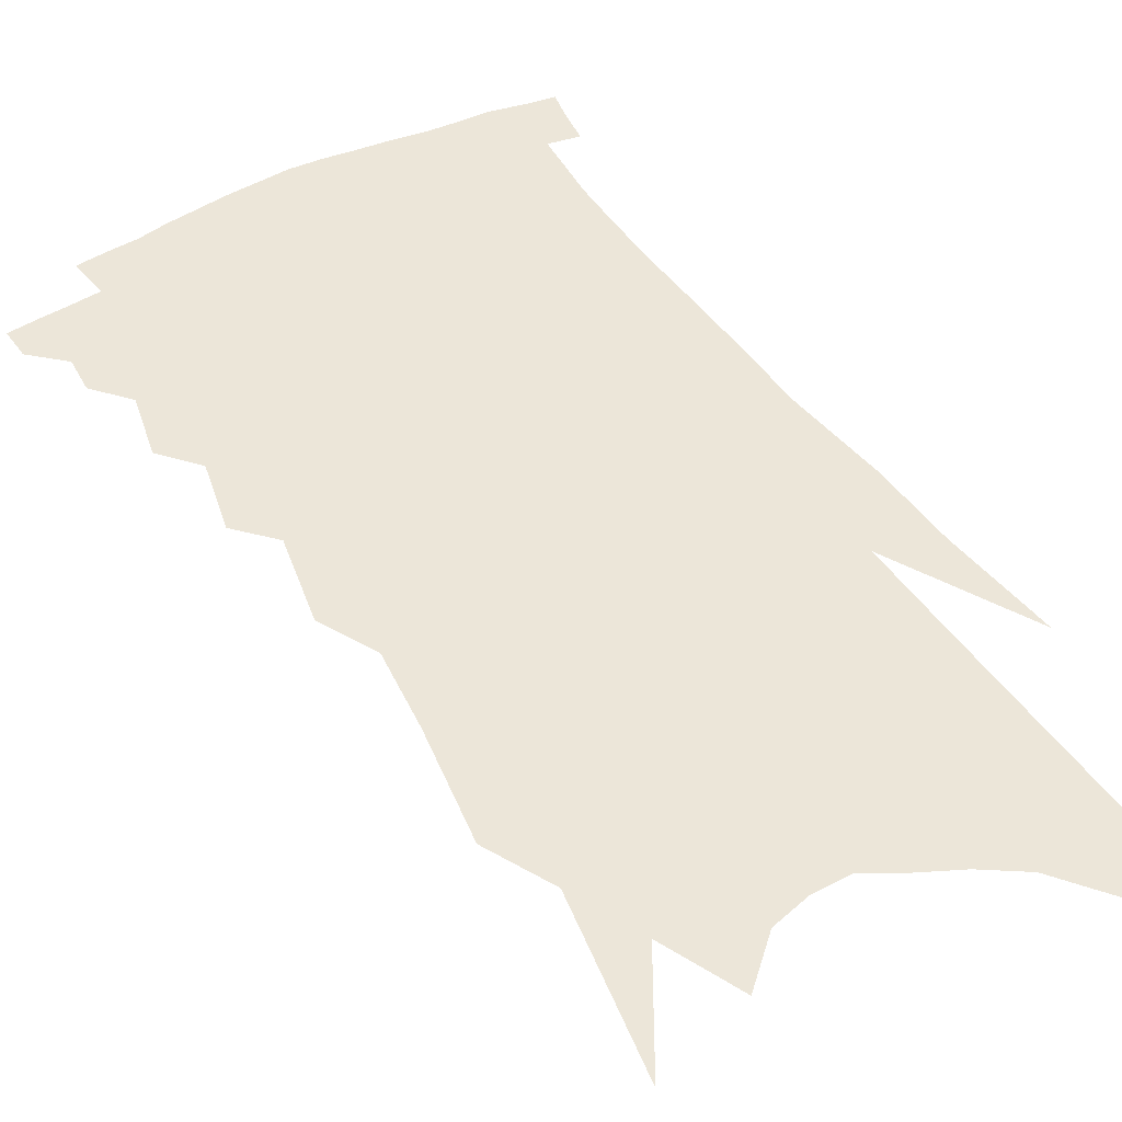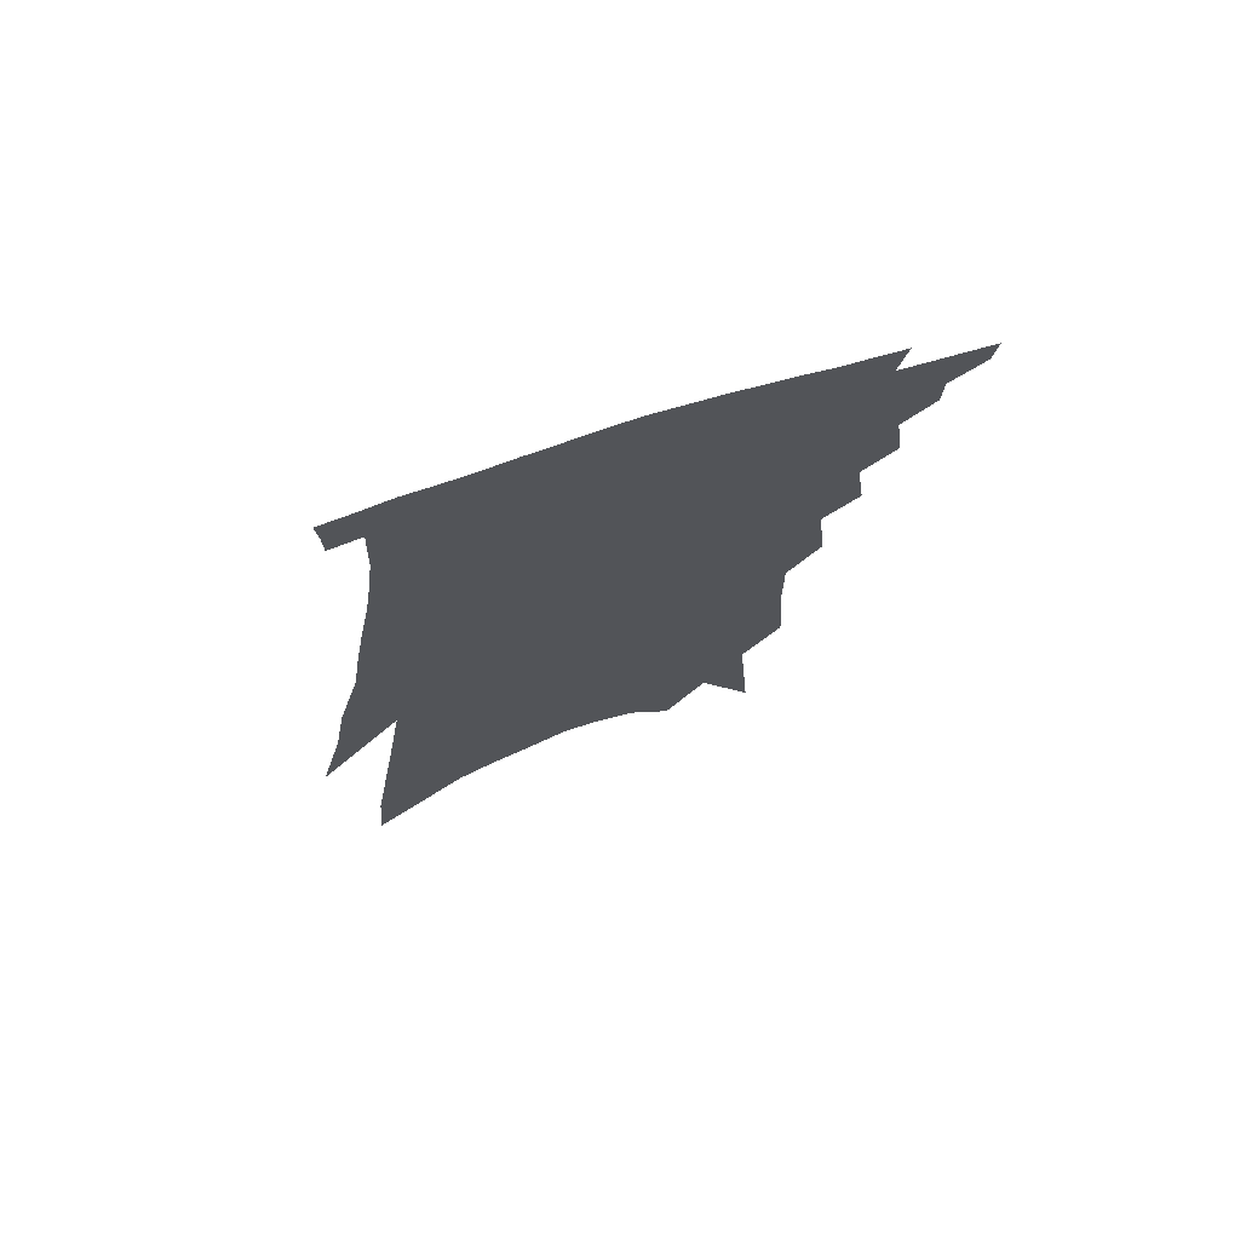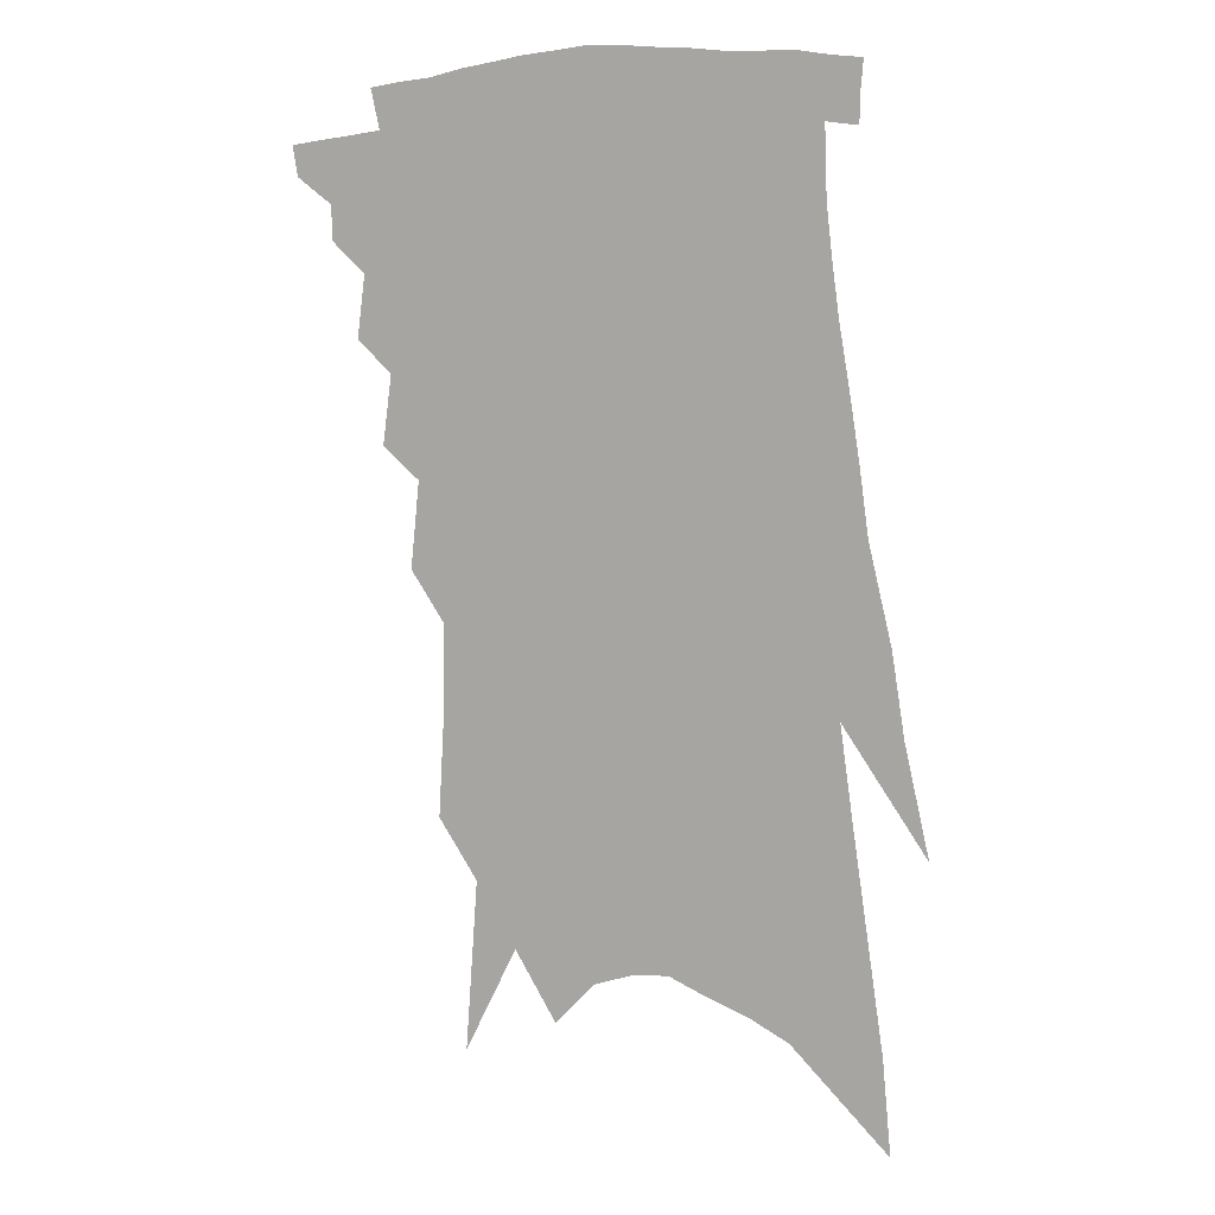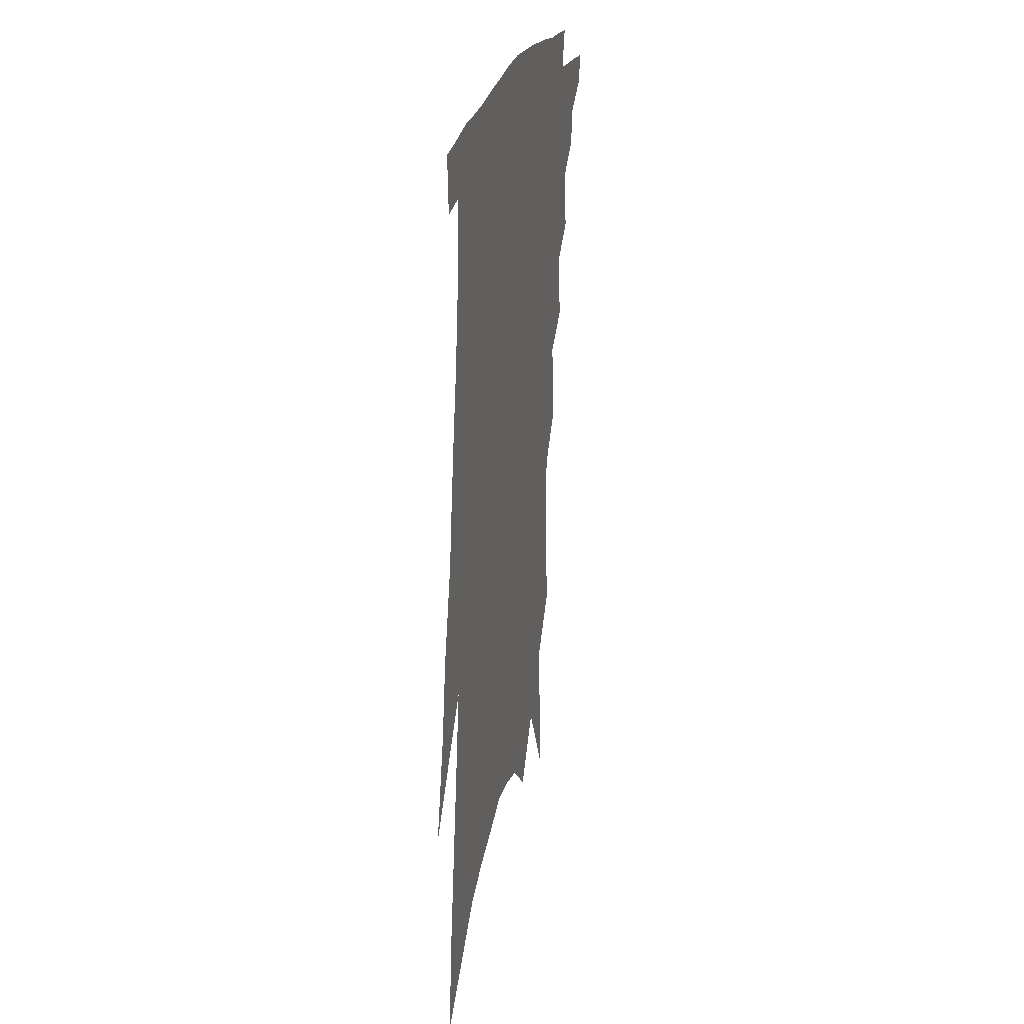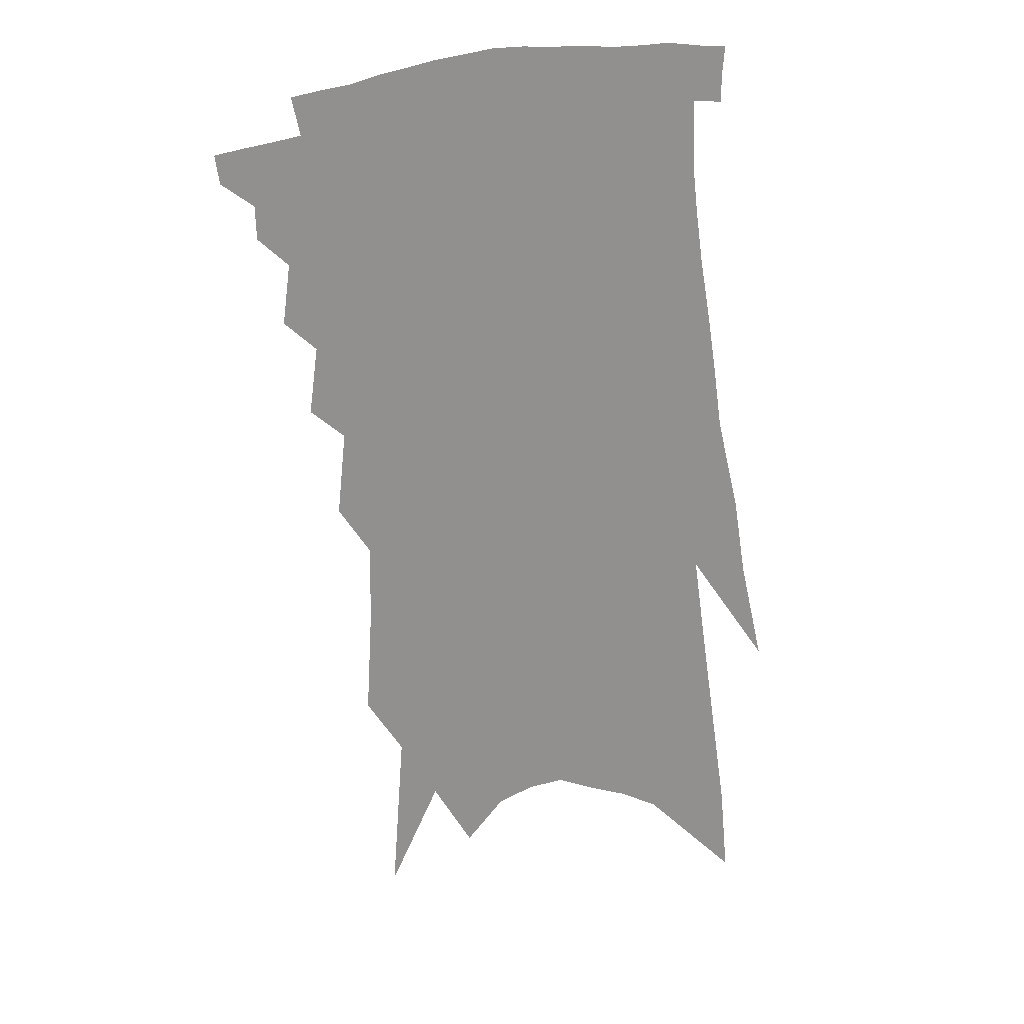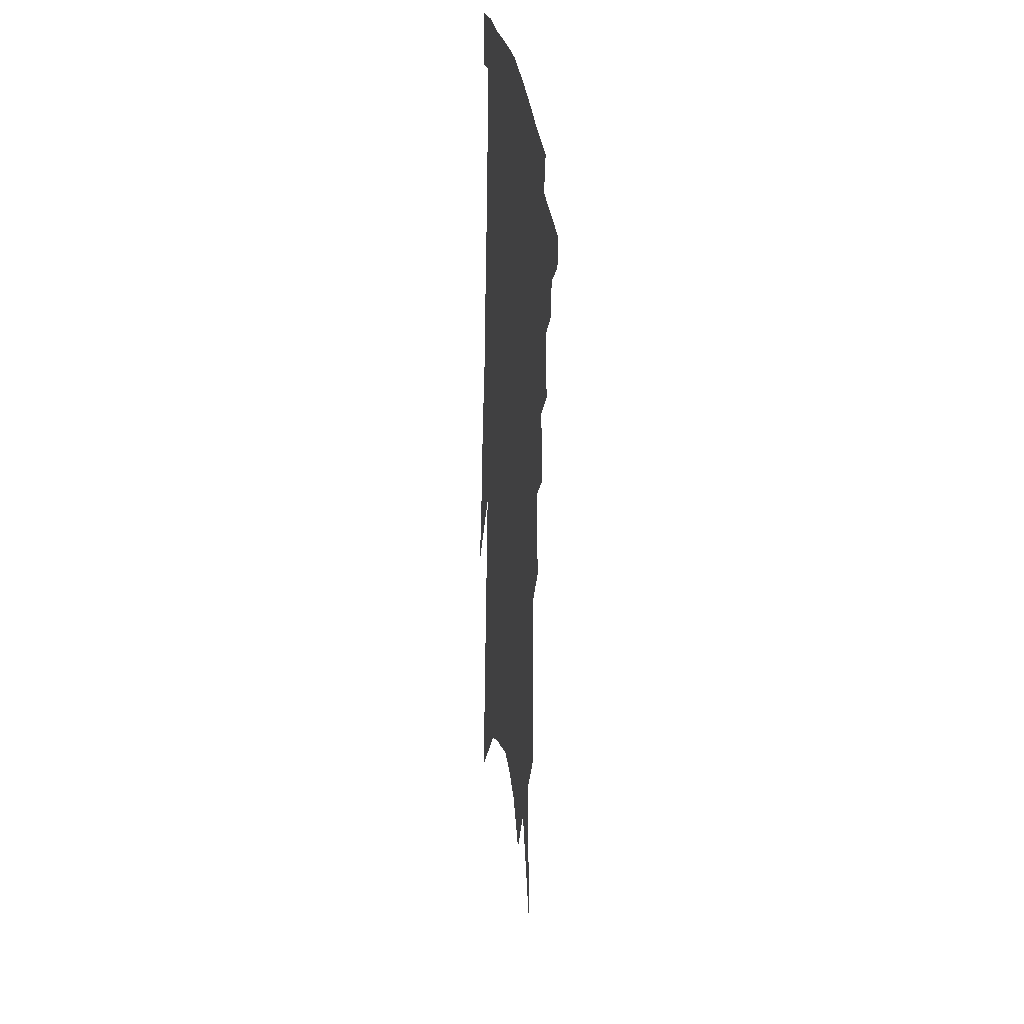
<metadata>
{"format":"obj","ext":"obj","renderer":"f3d","projection":"perspective","resolution":1024,"background":"white","views":[{"elev":49.0,"azim":-25.5,"up":"+Z"},{"elev":74.0,"azim":161.3,"up":"+Y"},{"elev":10.8,"azim":16.5,"up":"+Y"},{"elev":30.2,"azim":104.5,"up":"+Y"},{"elev":23.8,"azim":-17.2,"up":"+Y"},{"elev":26.6,"azim":-97.7,"up":"+Y"}]}
</metadata>
<code>
v 559 296.5 0
v 558.4 300.6 0
v 563.7 288.4 0
v 563.5 293.1 0
v 563 297.2 0
v 562.3 301.2 0
v 566.9 275.9 0
v 567.9 284.3 0
v 567.9 289.4 0
v 567.6 293.7 0
v 567 297.8 0
v 566.4 301.8 0
v 570.2 262.1 0
v 571.4 271.6 0
v 571.7 278.3 0
v 572.3 285.6 0
v 572.1 290.2 0
v 571.6 294.3 0
v 571.1 298.4 0
v 570.4 302.4 0
v 569.2 307.7 0
v 573.8 246 0
v 575 257.8 0
v 575.1 265.2 0
v 576.6 275.1 0
v 576.5 280.8 0
v 576.4 286 0
v 576.1 290.7 0
v 575.7 295 0
v 575.1 299 0
v 574.3 303.1 0
v 573.2 308.4 0
v 577.2 212.7 0
v 578.1 228.3 0
v 578.2 239 0
v 579.3 251.5 0
v 580 261.6 0
v 580.8 270.3 0
v 581.1 277.2 0
v 581 282.5 0
v 580.6 286.9 0
v 580.2 291.2 0
v 579.7 295.4 0
v 579.2 299.6 0
v 578.3 304.2 0
v 577.3 309 0
v 580.7 180.6 0
v 582.4 204.4 0
v 583 220.4 0
v 583.4 234 0
v 583.8 245.5 0
v 583.9 254.1 0
v 584.7 264.4 0
v 585.1 272.1 0
v 585.2 278.1 0
v 585.1 283 0
v 585 287.9 0
v 584.5 292 0
v 583.9 296.1 0
v 583.4 300.3 0
v 582.5 304.8 0
v 581.3 310 0
v 587.8 195.4 0
v 587.8 210.3 0
v 588.4 227.8 0
v 588.4 238.3 0
v 588.5 248.5 0
v 588.7 257.9 0
v 589 266 0
v 589.4 274.2 0
v 589.1 278.5 0
v 589.2 283.9 0
v 589 288.5 0
v 588.7 292.7 0
v 588.7 296.8 0
v 587.6 301 0
v 586.8 305.2 0
v 585.4 310.7 0
v 593.4 185.6 0
v 593.3 202.6 0
v 593.1 216.7 0
v 593 230 0
v 593 242 0
v 593 251.2 0
v 593.2 261.1 0
v 593.2 267.8 0
v 593.4 274.8 0
v 593.2 279.6 0
v 593.3 284.9 0
v 593 289 0
v 592.7 292.9 0
v 592.5 297.3 0
v 591.6 301.5 0
v 590.9 305.6 0
v 589.4 311.5 0
v 598.7 191.6 0
v 598.2 205.5 0
v 597.8 219.6 0
v 597.5 231.5 0
v 597.4 242.3 0
v 597.2 252 0
v 597.2 260.6 0
v 597.3 269.1 0
v 597.2 275 0
v 597.2 280.2 0
v 597.2 285.5 0
v 596.9 289.4 0
v 596.7 293.6 0
v 596.5 297.7 0
v 595.7 302.1 0
v 594.8 306.5 0
v 593.5 312.1 0
v 603.8 193.3 0
v 603 207.5 0
v 602.5 220 0
v 602 233.1 0
v 601.7 244.1 0
v 601.4 253.2 0
v 601.3 262.6 0
v 601.2 269.1 0
v 601.1 274.7 0
v 601.1 280.8 0
v 601 285.7 0
v 601 290.1 0
v 600.7 294.1 0
v 600.4 298.1 0
v 599.7 302.6 0
v 599 307.1 0
v 597.7 312.7 0
v 608.8 193.7 0
v 607.8 208.6 0
v 607.1 220.6 0
v 606.4 234 0
v 605.9 244 0
v 605.6 253.7 0
v 605.3 262.5 0
v 605.2 269 0
v 605 275.6 0
v 604.9 281.2 0
v 604.9 285.7 0
v 604.9 290.5 0
v 604.8 294.7 0
v 604.3 298.8 0
v 603.8 302.9 0
v 603.5 307.1 0
v 602.1 312.7 0
v 614.2 191.3 0
v 612.8 207.4 0
v 611.7 220.7 0
v 610.8 234.3 0
v 610.2 244.3 0
v 609.8 253.3 0
v 609.4 261.8 0
v 609.2 268.3 0
v 609 275 0
v 608.8 280.6 0
v 608.8 285.7 0
v 608.8 290.4 0
v 608.8 295 0
v 608.7 298.9 0
v 608.4 302.9 0
v 608.3 306.8 0
v 606.7 312.4 0
v 619.5 189.2 0
v 617.9 205.3 0
v 616.5 219.8 0
v 615.4 232.8 0
v 614.6 243.1 0
v 614.1 251.8 0
v 613.7 259.8 0
v 613.3 267.4 0
v 612.9 274.9 0
v 612.7 280.2 0
v 612.6 286.2 0
v 612.7 290.8 0
v 612.7 295.1 0
v 612.7 299.1 0
v 612.7 303 0
v 612.3 307 0
v 611.1 312.2 0
v 625.1 186.1 0
v 623.6 200.9 0
v 621.7 216.8 0
v 620.3 229.7 0
v 619.4 240.4 0
v 618.7 249.4 0
v 618.2 257.7 0
v 617.6 265.6 0
v 616.9 274 0
v 616.6 280.3 0
v 616.5 285.5 0
v 616.5 291 0
v 616.6 295.2 0
v 616.7 299.3 0
v 616.7 303.2 0
v 616.3 307.2 0
v 615.5 311.8 0
v 631.7 179.3 0
v 630.1 194.1 0
v 627.7 210.9 0
v 626.3 223.7 0
v 624.9 235.6 0
v 623.9 245.6 0
v 622.9 255.1 0
v 622 263.9 0
v 621.2 272 0
v 620.7 279.1 0
v 620.2 286 0
v 620.4 290.5 0
v 620.4 295.3 0
v 620.4 299.3 0
v 620.6 303.3 0
v 620.1 307.7 0
v 619.7 311.8 0
v 638.7 172.1 0
v 637.4 185.5 0
v 635 201.7 0
v 632.9 216.4 0
v 631.1 229.3 0
v 629.6 240.6 0
v 628.1 251 0
v 627.4 259.6 0
v 626.2 268.6 0
v 625.1 276.8 0
v 624.2 284.4 0
v 624.4 289.5 0
v 624.1 295.2 0
v 624.2 299.5 0
v 624.2 303.4 0
v 624 307.7 0
v 623.6 312 0
v 642.7 212 0
v 639.2 227.5 0
v 637.4 238.9 0
v 634.1 252.8 0
v 632.9 261.9 0
v 631.5 270.8 0
v 630 279.5 0
v 629 287.1 0
v 628.2 294.1 0
v 628 299.1 0
v 627.9 303.5 0
v 628.2 307.4 0
v 628.6 311.3 0
v 632.1 303 0
v 632.1 307.1 0
v 632.4 311 0
f 4 5 1
f 1 5 2
f 5 6 2
f 8 9 3
f 3 9 4
f 9 10 4
f 4 10 5
f 10 11 5
f 5 11 6
f 11 12 6
f 14 15 7
f 7 15 8
f 15 16 8
f 8 16 9
f 16 17 9
f 9 17 10
f 17 18 10
f 10 18 11
f 18 19 11
f 11 19 12
f 19 20 12
f 23 24 13
f 13 24 14
f 24 25 14
f 14 25 15
f 25 26 15
f 15 26 16
f 26 27 16
f 16 27 17
f 27 28 17
f 17 28 18
f 28 29 18
f 18 29 19
f 29 30 19
f 19 30 20
f 30 31 20
f 20 31 21
f 31 32 21
f 35 36 22
f 22 36 23
f 36 37 23
f 23 37 24
f 37 38 24
f 24 38 25
f 38 39 25
f 25 39 26
f 39 40 26
f 26 40 27
f 40 41 27
f 27 41 28
f 41 42 28
f 28 42 29
f 42 43 29
f 29 43 30
f 43 44 30
f 30 44 31
f 44 45 31
f 31 45 32
f 45 46 32
f 48 49 33
f 33 49 34
f 49 50 34
f 34 50 35
f 50 51 35
f 35 51 36
f 51 52 36
f 36 52 37
f 52 53 37
f 37 53 38
f 53 54 38
f 38 54 39
f 54 55 39
f 39 55 40
f 55 56 40
f 40 56 41
f 56 57 41
f 41 57 42
f 57 58 42
f 42 58 43
f 58 59 43
f 43 59 44
f 59 60 44
f 44 60 45
f 60 61 45
f 45 61 46
f 61 62 46
f 47 63 48
f 63 64 48
f 48 64 49
f 64 65 49
f 49 65 50
f 65 66 50
f 50 66 51
f 66 67 51
f 51 67 52
f 67 68 52
f 52 68 53
f 68 69 53
f 53 69 54
f 69 70 54
f 54 70 55
f 70 71 55
f 55 71 56
f 71 72 56
f 56 72 57
f 72 73 57
f 57 73 58
f 73 74 58
f 58 74 59
f 74 75 59
f 59 75 60
f 75 76 60
f 60 76 61
f 76 77 61
f 61 77 62
f 77 78 62
f 79 80 63
f 63 80 64
f 80 81 64
f 64 81 65
f 81 82 65
f 65 82 66
f 82 83 66
f 66 83 67
f 83 84 67
f 67 84 68
f 84 85 68
f 68 85 69
f 85 86 69
f 69 86 70
f 86 87 70
f 70 87 71
f 87 88 71
f 71 88 72
f 88 89 72
f 72 89 73
f 89 90 73
f 73 90 74
f 90 91 74
f 74 91 75
f 91 92 75
f 75 92 76
f 92 93 76
f 76 93 77
f 93 94 77
f 77 94 78
f 94 95 78
f 79 96 80
f 96 97 80
f 80 97 81
f 97 98 81
f 81 98 82
f 98 99 82
f 82 99 83
f 99 100 83
f 83 100 84
f 100 101 84
f 84 101 85
f 101 102 85
f 85 102 86
f 102 103 86
f 86 103 87
f 103 104 87
f 87 104 88
f 104 105 88
f 88 105 89
f 105 106 89
f 89 106 90
f 106 107 90
f 90 107 91
f 107 108 91
f 91 108 92
f 108 109 92
f 92 109 93
f 109 110 93
f 93 110 94
f 110 111 94
f 94 111 95
f 111 112 95
f 96 113 97
f 113 114 97
f 97 114 98
f 114 115 98
f 98 115 99
f 115 116 99
f 99 116 100
f 116 117 100
f 100 117 101
f 117 118 101
f 101 118 102
f 118 119 102
f 102 119 103
f 119 120 103
f 103 120 104
f 120 121 104
f 104 121 105
f 121 122 105
f 105 122 106
f 122 123 106
f 106 123 107
f 123 124 107
f 107 124 108
f 124 125 108
f 108 125 109
f 125 126 109
f 109 126 110
f 126 127 110
f 110 127 111
f 127 128 111
f 111 128 112
f 128 129 112
f 113 130 114
f 130 131 114
f 114 131 115
f 131 132 115
f 115 132 116
f 132 133 116
f 116 133 117
f 133 134 117
f 117 134 118
f 134 135 118
f 118 135 119
f 135 136 119
f 119 136 120
f 136 137 120
f 120 137 121
f 137 138 121
f 121 138 122
f 138 139 122
f 122 139 123
f 139 140 123
f 123 140 124
f 140 141 124
f 124 141 125
f 141 142 125
f 125 142 126
f 142 143 126
f 126 143 127
f 143 144 127
f 127 144 128
f 144 145 128
f 128 145 129
f 145 146 129
f 130 147 131
f 147 148 131
f 131 148 132
f 148 149 132
f 132 149 133
f 149 150 133
f 133 150 134
f 150 151 134
f 134 151 135
f 151 152 135
f 135 152 136
f 152 153 136
f 136 153 137
f 153 154 137
f 137 154 138
f 154 155 138
f 138 155 139
f 155 156 139
f 139 156 140
f 156 157 140
f 140 157 141
f 157 158 141
f 141 158 142
f 158 159 142
f 142 159 143
f 159 160 143
f 143 160 144
f 160 161 144
f 144 161 145
f 161 162 145
f 145 162 146
f 162 163 146
f 147 164 148
f 164 165 148
f 148 165 149
f 165 166 149
f 149 166 150
f 166 167 150
f 150 167 151
f 167 168 151
f 151 168 152
f 168 169 152
f 152 169 153
f 169 170 153
f 153 170 154
f 170 171 154
f 154 171 155
f 171 172 155
f 155 172 156
f 172 173 156
f 156 173 157
f 173 174 157
f 157 174 158
f 174 175 158
f 158 175 159
f 175 176 159
f 159 176 160
f 176 177 160
f 160 177 161
f 177 178 161
f 161 178 162
f 178 179 162
f 162 179 163
f 179 180 163
f 164 181 165
f 181 182 165
f 165 182 166
f 182 183 166
f 166 183 167
f 183 184 167
f 167 184 168
f 184 185 168
f 168 185 169
f 185 186 169
f 169 186 170
f 186 187 170
f 170 187 171
f 187 188 171
f 171 188 172
f 188 189 172
f 172 189 173
f 189 190 173
f 173 190 174
f 190 191 174
f 174 191 175
f 191 192 175
f 175 192 176
f 192 193 176
f 176 193 177
f 193 194 177
f 177 194 178
f 194 195 178
f 178 195 179
f 195 196 179
f 179 196 180
f 196 197 180
f 181 198 182
f 198 199 182
f 182 199 183
f 199 200 183
f 183 200 184
f 200 201 184
f 184 201 185
f 201 202 185
f 185 202 186
f 202 203 186
f 186 203 187
f 203 204 187
f 187 204 188
f 204 205 188
f 188 205 189
f 205 206 189
f 189 206 190
f 206 207 190
f 190 207 191
f 207 208 191
f 191 208 192
f 208 209 192
f 192 209 193
f 209 210 193
f 193 210 194
f 210 211 194
f 194 211 195
f 211 212 195
f 195 212 196
f 212 213 196
f 196 213 197
f 213 214 197
f 198 215 199
f 215 216 199
f 199 216 200
f 216 217 200
f 200 217 201
f 217 218 201
f 201 218 202
f 218 219 202
f 202 219 203
f 219 220 203
f 203 220 204
f 220 221 204
f 204 221 205
f 221 222 205
f 205 222 206
f 222 223 206
f 206 223 207
f 223 224 207
f 207 224 208
f 224 225 208
f 208 225 209
f 225 226 209
f 209 226 210
f 226 227 210
f 210 227 211
f 227 228 211
f 211 228 212
f 228 229 212
f 212 229 213
f 229 230 213
f 213 230 214
f 230 231 214
f 219 232 220
f 232 233 220
f 220 233 221
f 233 234 221
f 221 234 222
f 234 235 222
f 222 235 223
f 235 236 223
f 223 236 224
f 236 237 224
f 224 237 225
f 237 238 225
f 225 238 226
f 238 239 226
f 226 239 227
f 239 240 227
f 227 240 228
f 240 241 228
f 228 241 229
f 241 242 229
f 229 242 230
f 242 243 230
f 230 243 231
f 243 244 231
f 242 245 243
f 245 246 243
f 243 246 244
f 246 247 244

</code>
